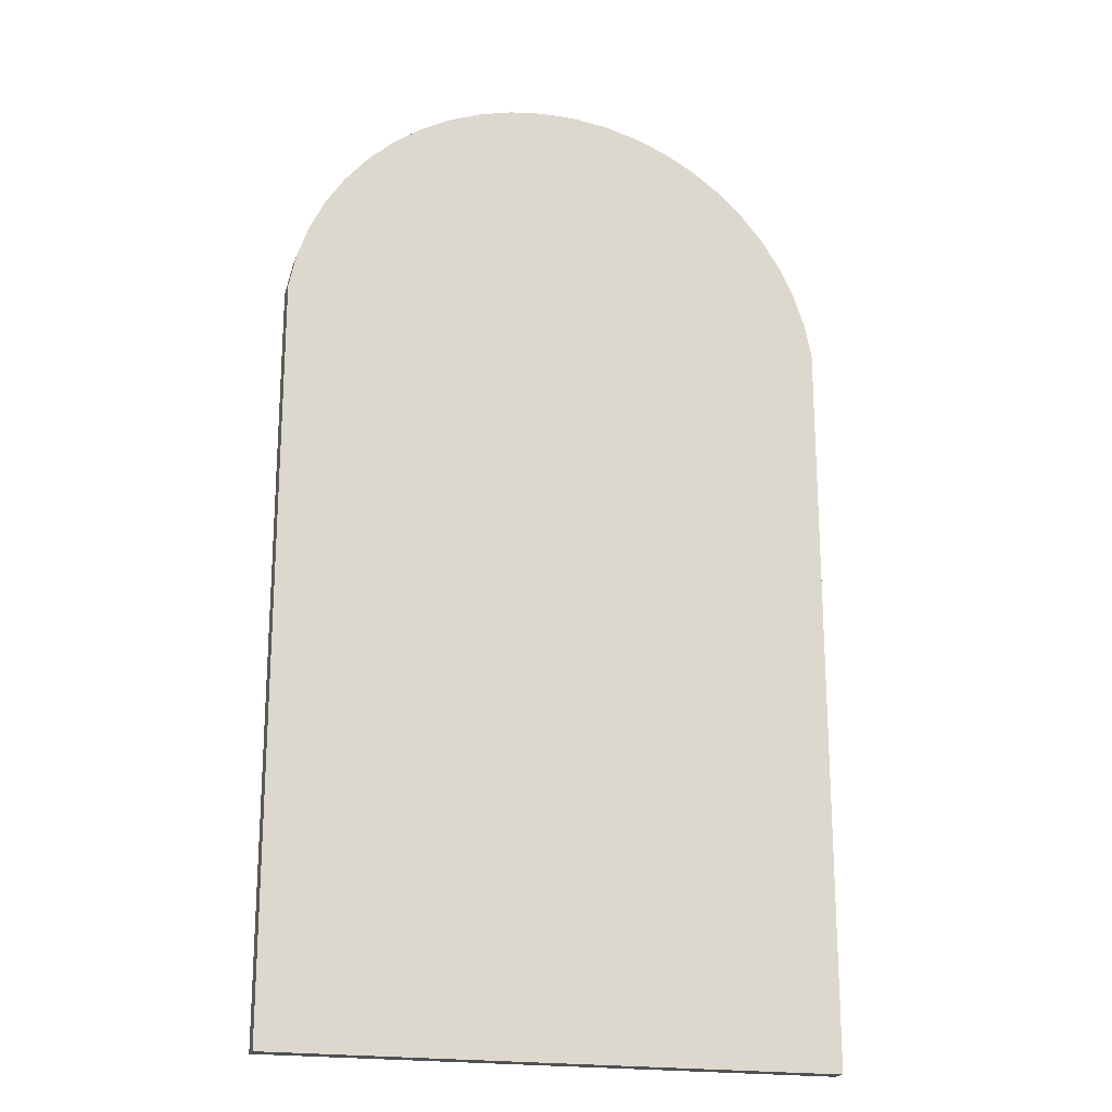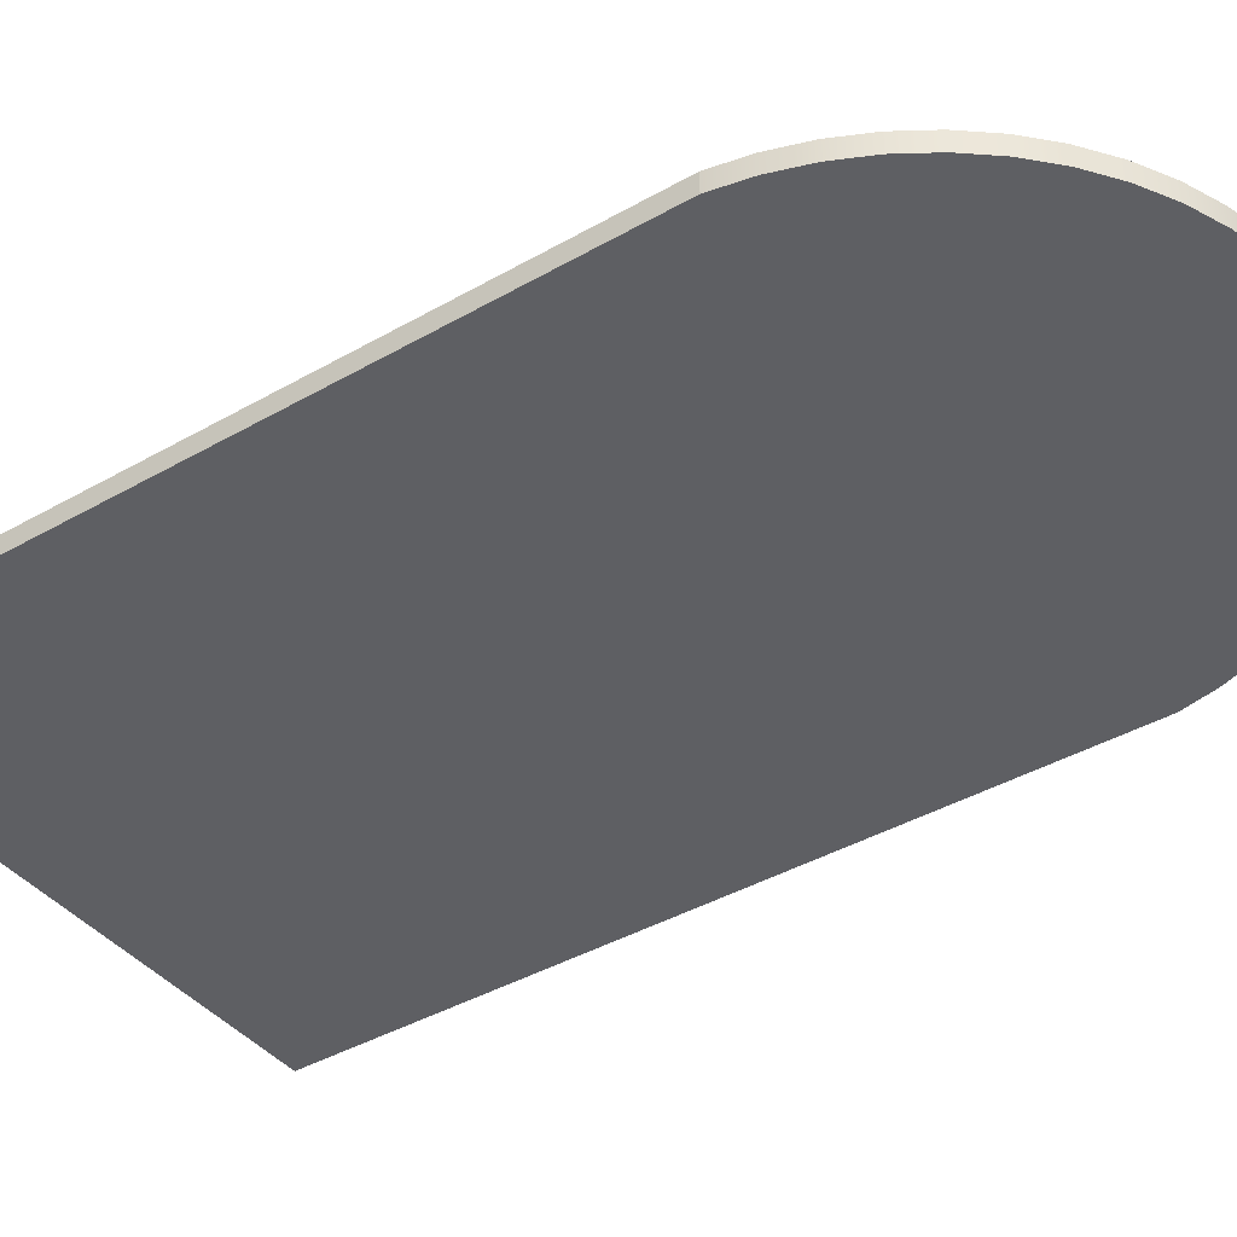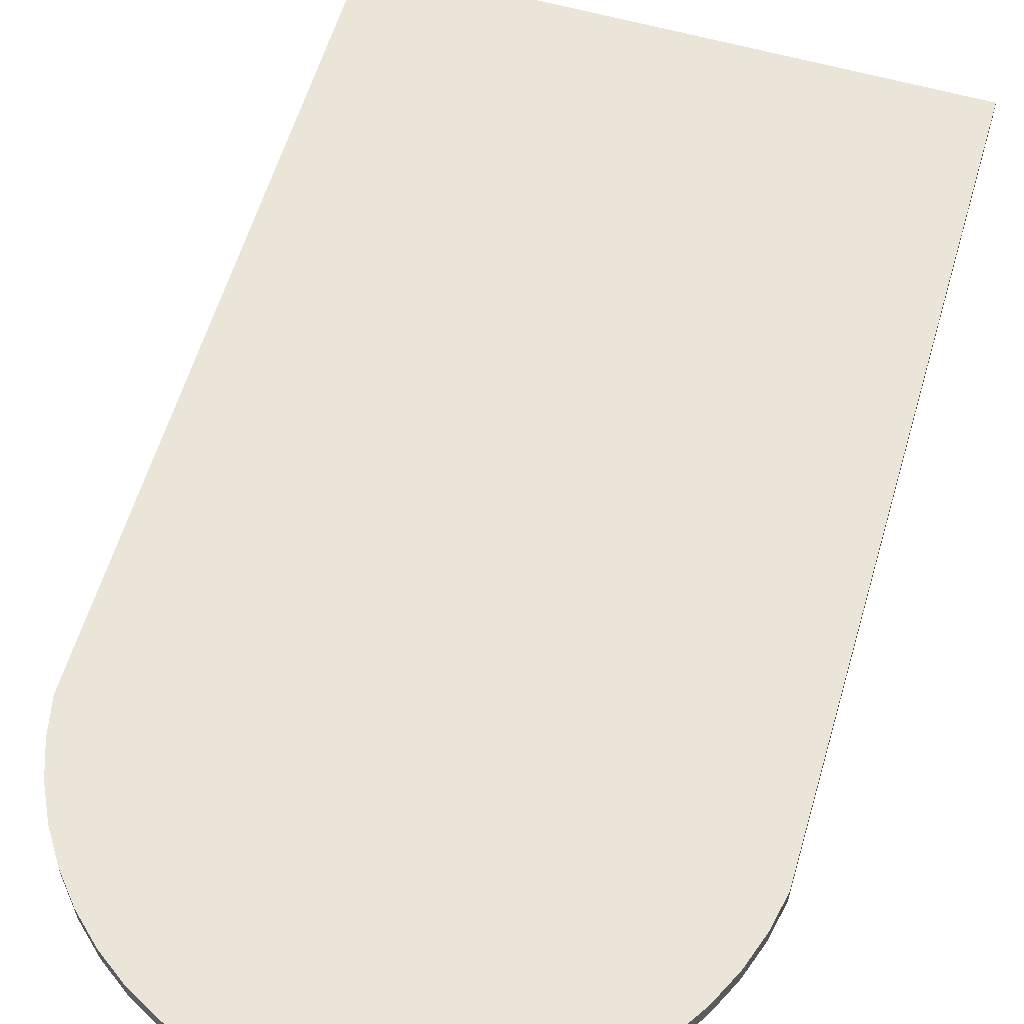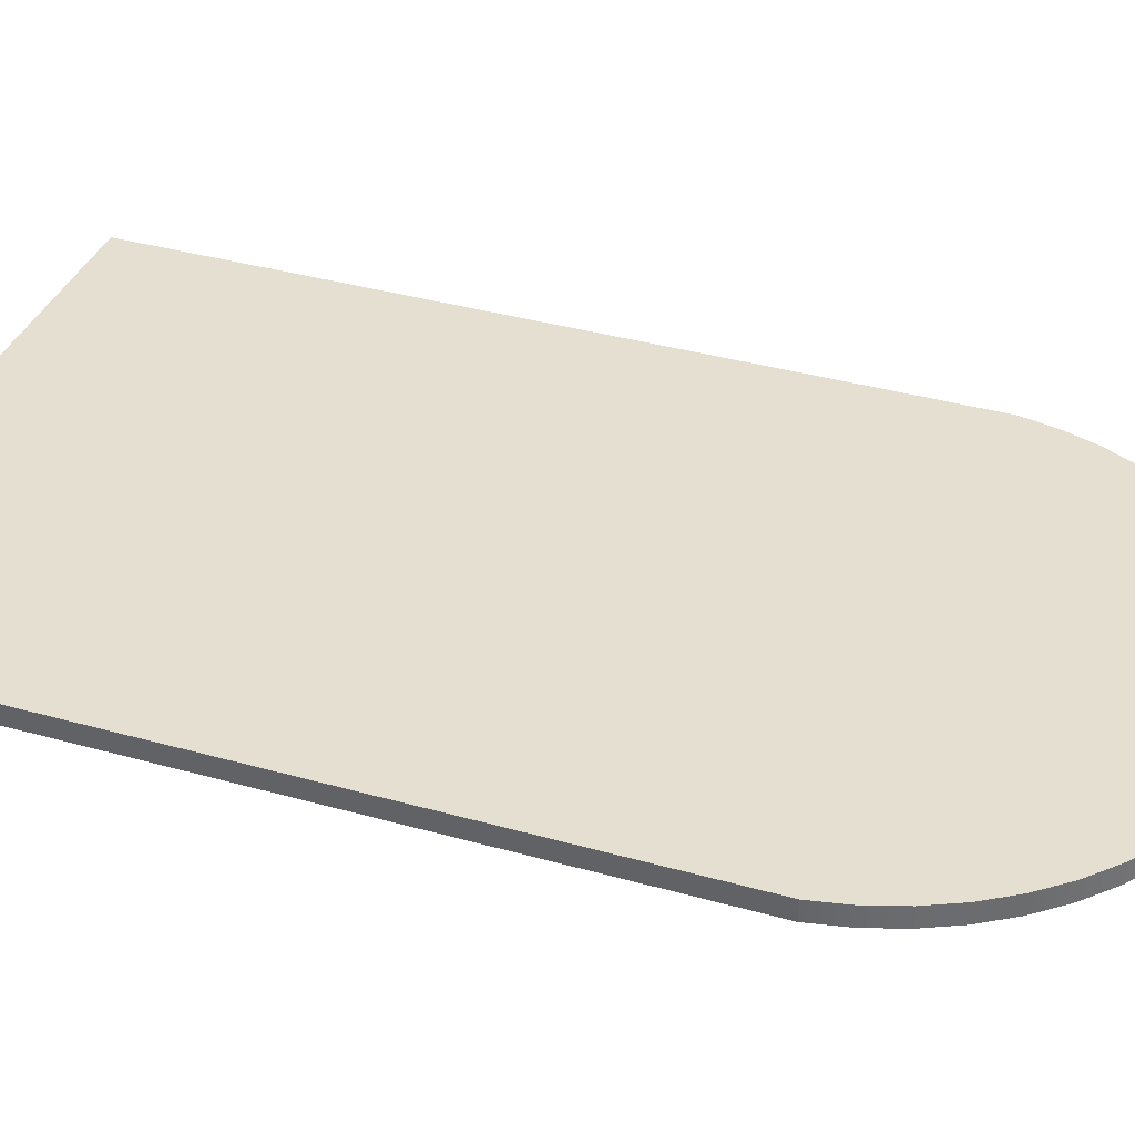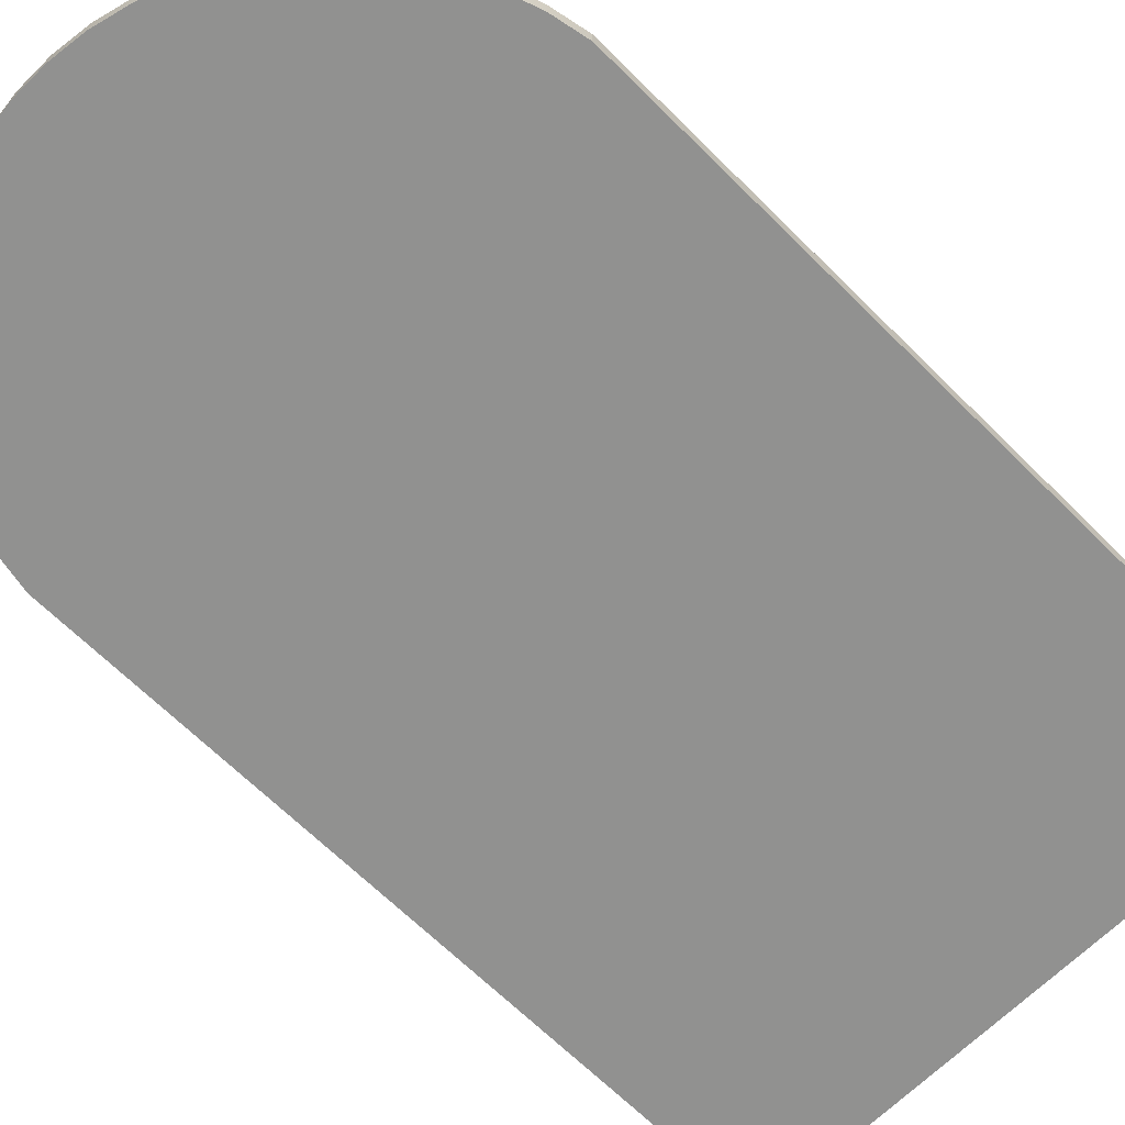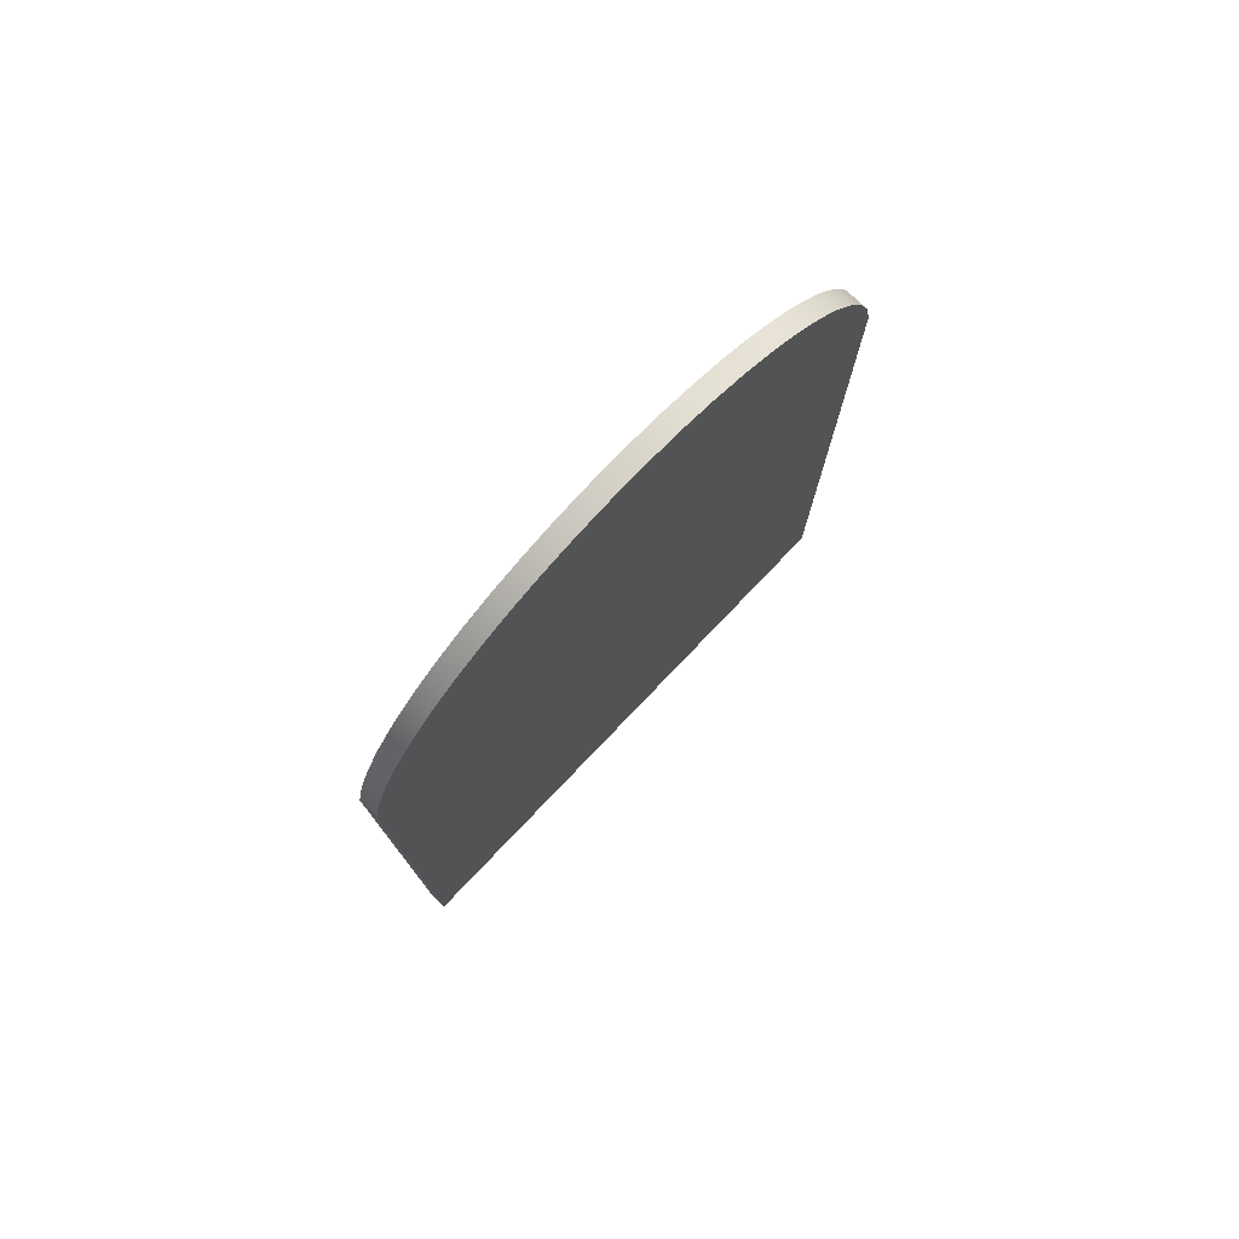
<metadata>
{"format":"obj","ext":"obj","renderer":"f3d","projection":"perspective","resolution":1024,"background":"white","views":[{"elev":-20.2,"azim":-16.8,"up":"+Z"},{"elev":-40.5,"azim":-54.9,"up":"+Y"},{"elev":59.1,"azim":16.3,"up":"+Y"},{"elev":36.7,"azim":-69.9,"up":"+Y"},{"elev":-65.9,"azim":45.0,"up":"+Y"},{"elev":78.1,"azim":-46.2,"up":"+Z"}]}
</metadata>
<code>
v 0.508 0 -1.015
v -0.254 0 -1.015
v -0.254 0.0254 -1.015
v 0.508 0.0254 -1.015
v 0.508 0 0.0005677
v 0.508 0 -1.015
v 0.508 0.0254 -1.015
v 0.508 0.0254 0.0005677
v -0.254 0 0.0005677
v -0.2443 0 0.04737
v -0.2289 0 0.09261
v -0.208 0 0.1356
v -0.182 0 0.1757
v -0.1511 0 0.2122
v -0.116 0 0.2446
v -0.07716 0 0.2724
v -0.03515 0 0.2952
v 0.009356 0 0.3126
v 0.05568 0 0.3244
v 0.1031 0 0.3303
v 0.1509 0 0.3303
v 0.1983 0 0.3244
v 0.2446 0 0.3126
v 0.2892 0 0.2952
v 0.3312 0 0.2724
v 0.37 0 0.2446
v 0.4051 0 0.2122
v 0.436 0 0.1757
v 0.462 0 0.1356
v 0.4829 0 0.09261
v 0.4983 0 0.04737
v 0.508 0 0.0005677
v 0.508 0.0254 0.0005677
v 0.4983 0.0254 0.04737
v 0.4829 0.0254 0.09261
v 0.462 0.0254 0.1356
v 0.436 0.0254 0.1757
v 0.4051 0.0254 0.2122
v 0.37 0.0254 0.2446
v 0.3312 0.0254 0.2724
v 0.2892 0.0254 0.2952
v 0.2446 0.0254 0.3126
v 0.1983 0.0254 0.3244
v 0.1509 0.0254 0.3303
v 0.1031 0.0254 0.3303
v 0.05568 0.0254 0.3244
v 0.009356 0.0254 0.3126
v -0.03515 0.0254 0.2952
v -0.07716 0.0254 0.2724
v -0.116 0.0254 0.2446
v -0.1511 0.0254 0.2122
v -0.182 0.0254 0.1757
v -0.208 0.0254 0.1356
v -0.2289 0.0254 0.09261
v -0.2443 0.0254 0.04737
v -0.254 0.0254 0.0005677
v -0.254 0 -1.015
v -0.254 0 0.0005677
v -0.254 0.0254 0.0005677
v -0.254 0.0254 -1.015
v -0.254 0.0254 -1.015
v -0.254 0.0254 0.0005677
v -0.2443 0.0254 0.04737
v -0.2289 0.0254 0.09261
v -0.208 0.0254 0.1356
v -0.182 0.0254 0.1757
v -0.1511 0.0254 0.2122
v -0.116 0.0254 0.2446
v -0.07716 0.0254 0.2724
v -0.03515 0.0254 0.2952
v 0.009356 0.0254 0.3126
v 0.05568 0.0254 0.3244
v 0.1031 0.0254 0.3303
v 0.1509 0.0254 0.3303
v 0.1983 0.0254 0.3244
v 0.2446 0.0254 0.3126
v 0.2892 0.0254 0.2952
v 0.3312 0.0254 0.2724
v 0.37 0.0254 0.2446
v 0.4051 0.0254 0.2122
v 0.436 0.0254 0.1757
v 0.462 0.0254 0.1356
v 0.4829 0.0254 0.09261
v 0.4983 0.0254 0.04737
v 0.508 0.0254 0.0005677
v 0.508 0.0254 -1.015
v -0.254 0 0.0005677
v -0.254 0 -1.015
v 0.508 0 -1.015
v 0.508 0 0.0005677
v 0.4983 0 0.04737
v 0.4829 0 0.09261
v 0.462 0 0.1356
v 0.436 0 0.1757
v 0.4051 0 0.2122
v 0.37 0 0.2446
v 0.3312 0 0.2724
v 0.2892 0 0.2952
v 0.2446 0 0.3126
v 0.1983 0 0.3244
v 0.1509 0 0.3303
v 0.1031 0 0.3303
v 0.05568 0 0.3244
v 0.009356 0 0.3126
v -0.03515 0 0.2952
v -0.07716 0 0.2724
v -0.116 0 0.2446
v -0.1511 0 0.2122
v -0.182 0 0.1757
v -0.208 0 0.1356
v -0.2289 0 0.09261
v -0.2443 0 0.04737
g f207a2ac-e2c2-11ea-b58d-54bf646e7e1f
f 1 2 4
f 4 2 3
g f207c9c6-e2c2-11ea-bcef-54bf646e7e1f
f 5 6 8
f 8 6 7
g f207c9c7-e2c2-11ea-8895-54bf646e7e1f
f 56 9 55
f 55 9 10
f 55 10 54
f 54 10 11
f 54 11 53
f 53 11 12
f 53 12 52
f 52 12 13
f 52 13 51
f 51 13 14
f 51 14 50
f 50 14 15
f 50 15 49
f 49 15 16
f 49 16 48
f 48 16 17
f 48 17 47
f 47 17 18
f 47 18 46
f 46 18 19
f 46 19 45
f 45 19 20
f 45 20 44
f 44 20 21
f 44 21 43
f 43 21 22
f 43 22 42
f 42 22 23
f 42 23 41
f 41 23 24
f 41 24 40
f 40 24 25
f 40 25 39
f 39 25 26
f 39 26 38
f 38 26 27
f 38 27 37
f 37 27 28
f 37 28 36
f 36 28 29
f 36 29 35
f 35 29 30
f 35 30 34
f 34 30 31
f 34 31 33
f 33 31 32
g f207f0e8-e2c2-11ea-af6b-54bf646e7e1f
f 57 58 60
f 60 58 59
g f20817f8-e2c2-11ea-99c3-54bf646e7e1f
f 86 61 85
f 85 61 62
f 85 62 84
f 84 62 83
f 83 62 82
f 82 62 81
f 81 62 80
f 80 62 79
f 79 62 78
f 78 62 77
f 77 62 76
f 76 62 75
f 75 62 74
f 74 62 73
f 73 62 72
f 72 62 71
f 71 62 63
f 71 63 64
f 64 65 71
f 71 65 66
f 71 66 67
f 67 68 71
f 71 68 69
f 71 69 70
g f2086624-e2c2-11ea-9568-54bf646e7e1f
f 88 89 87
f 87 89 90
f 87 90 112
f 112 90 111
f 111 90 110
f 110 90 109
f 109 90 108
f 108 90 107
f 107 90 106
f 106 90 105
f 105 90 104
f 104 90 103
f 103 90 102
f 102 90 101
f 101 90 100
f 100 90 99
f 99 90 91
f 99 91 92
f 92 93 99
f 99 93 94
f 99 94 95
f 95 96 99
f 99 96 97
f 99 97 98

</code>
